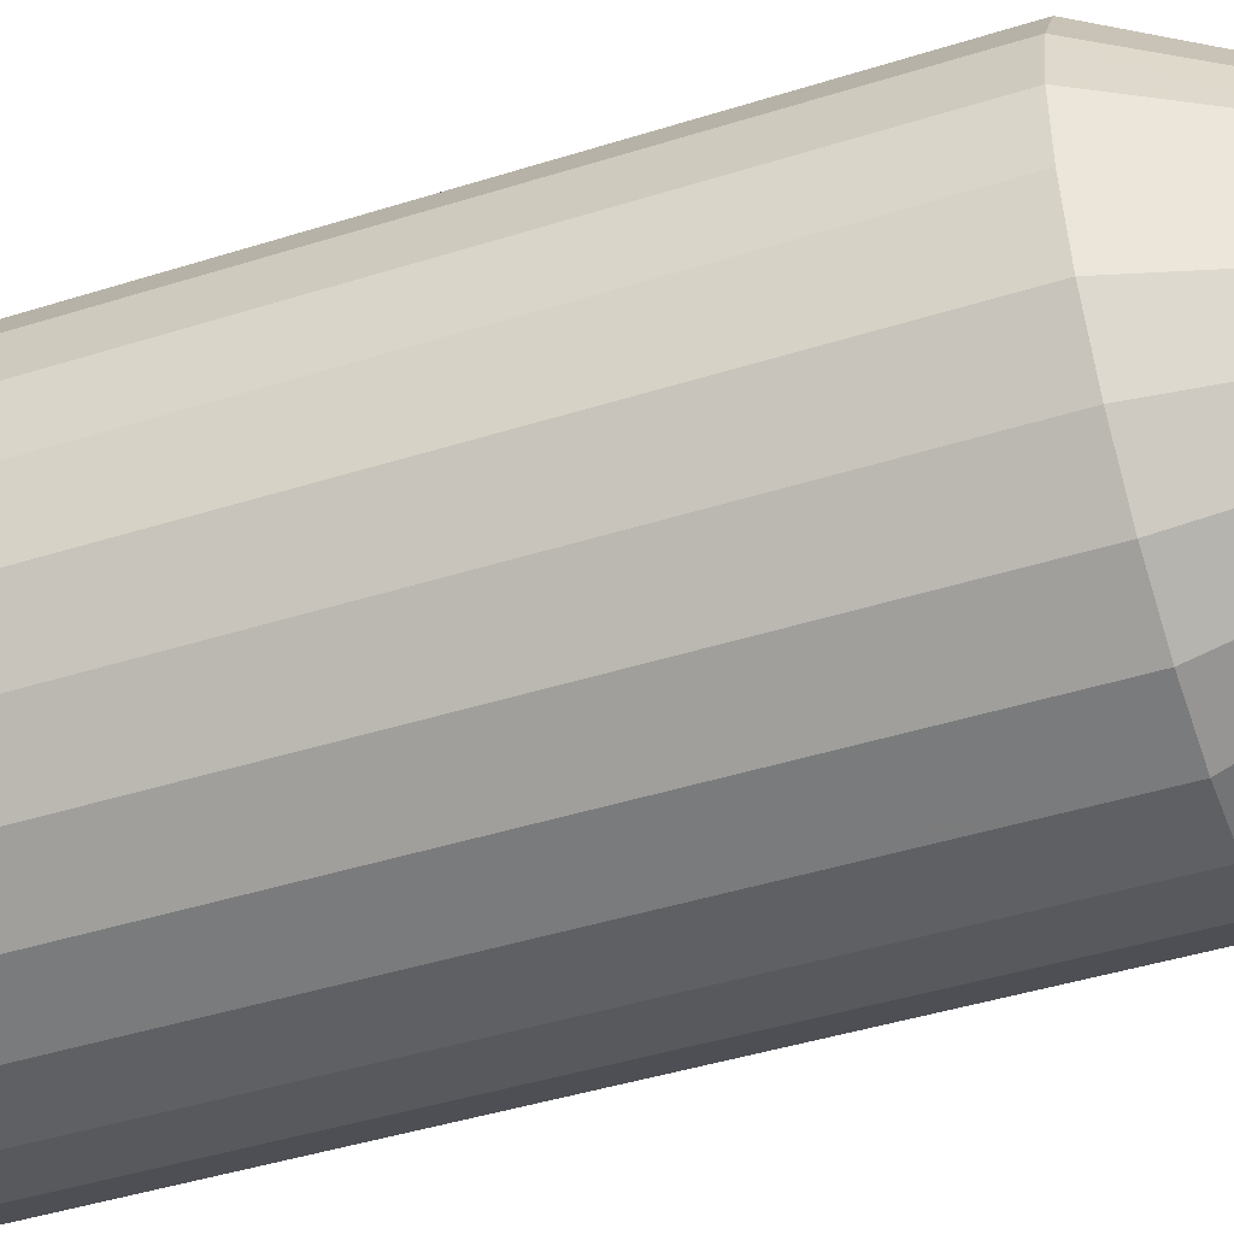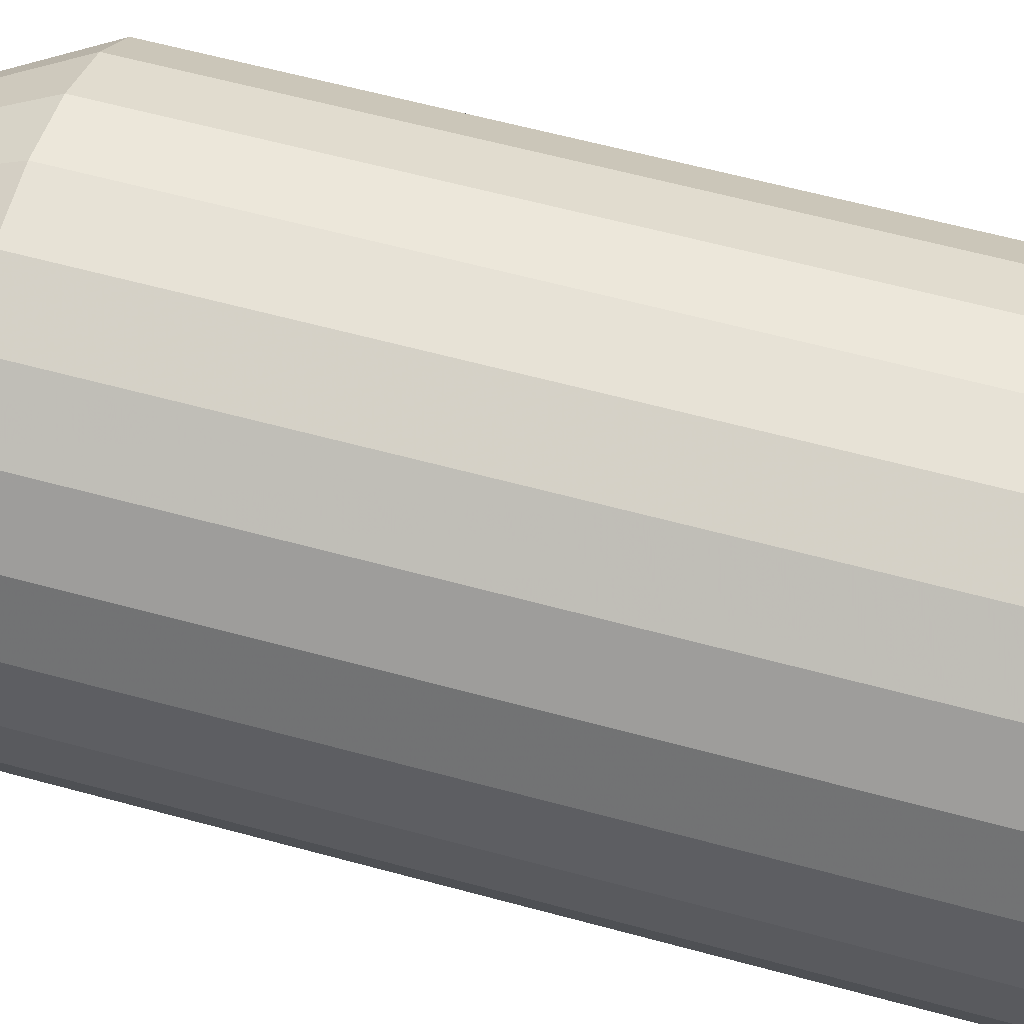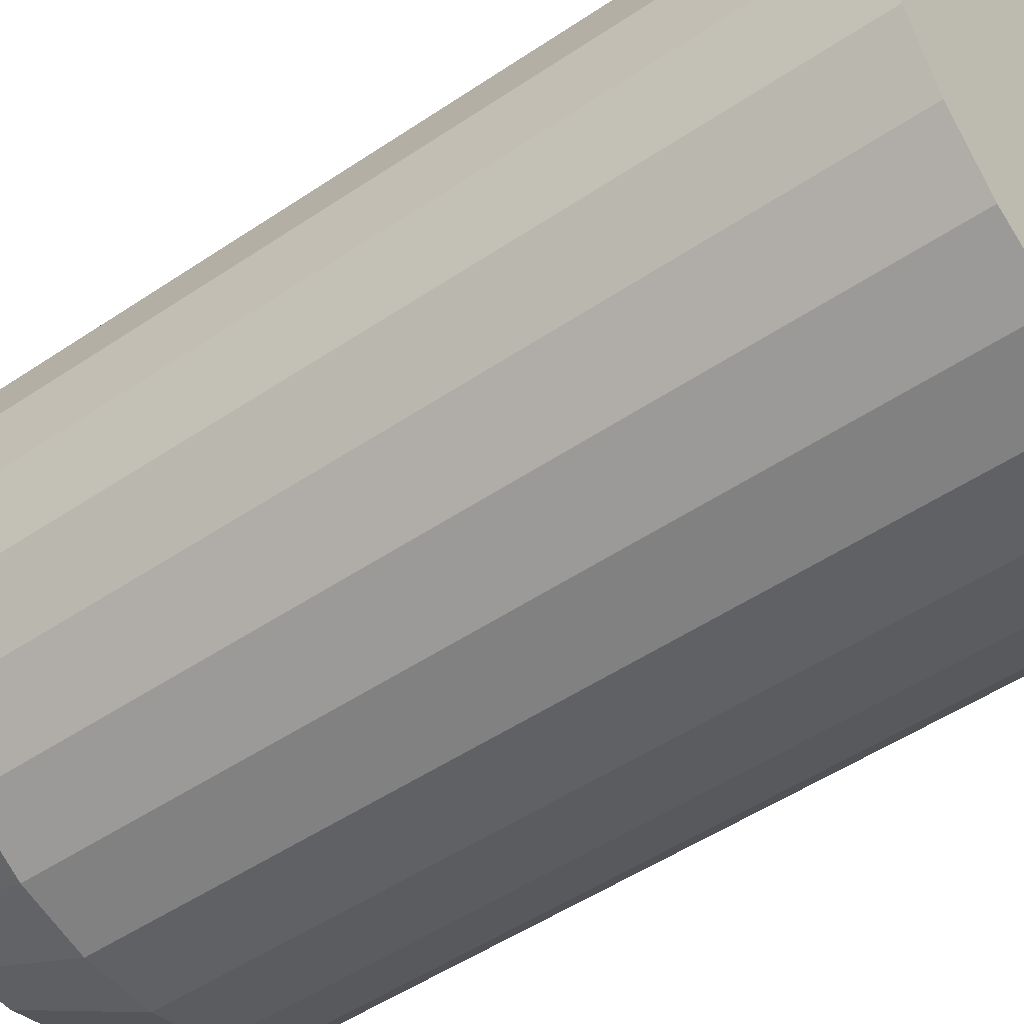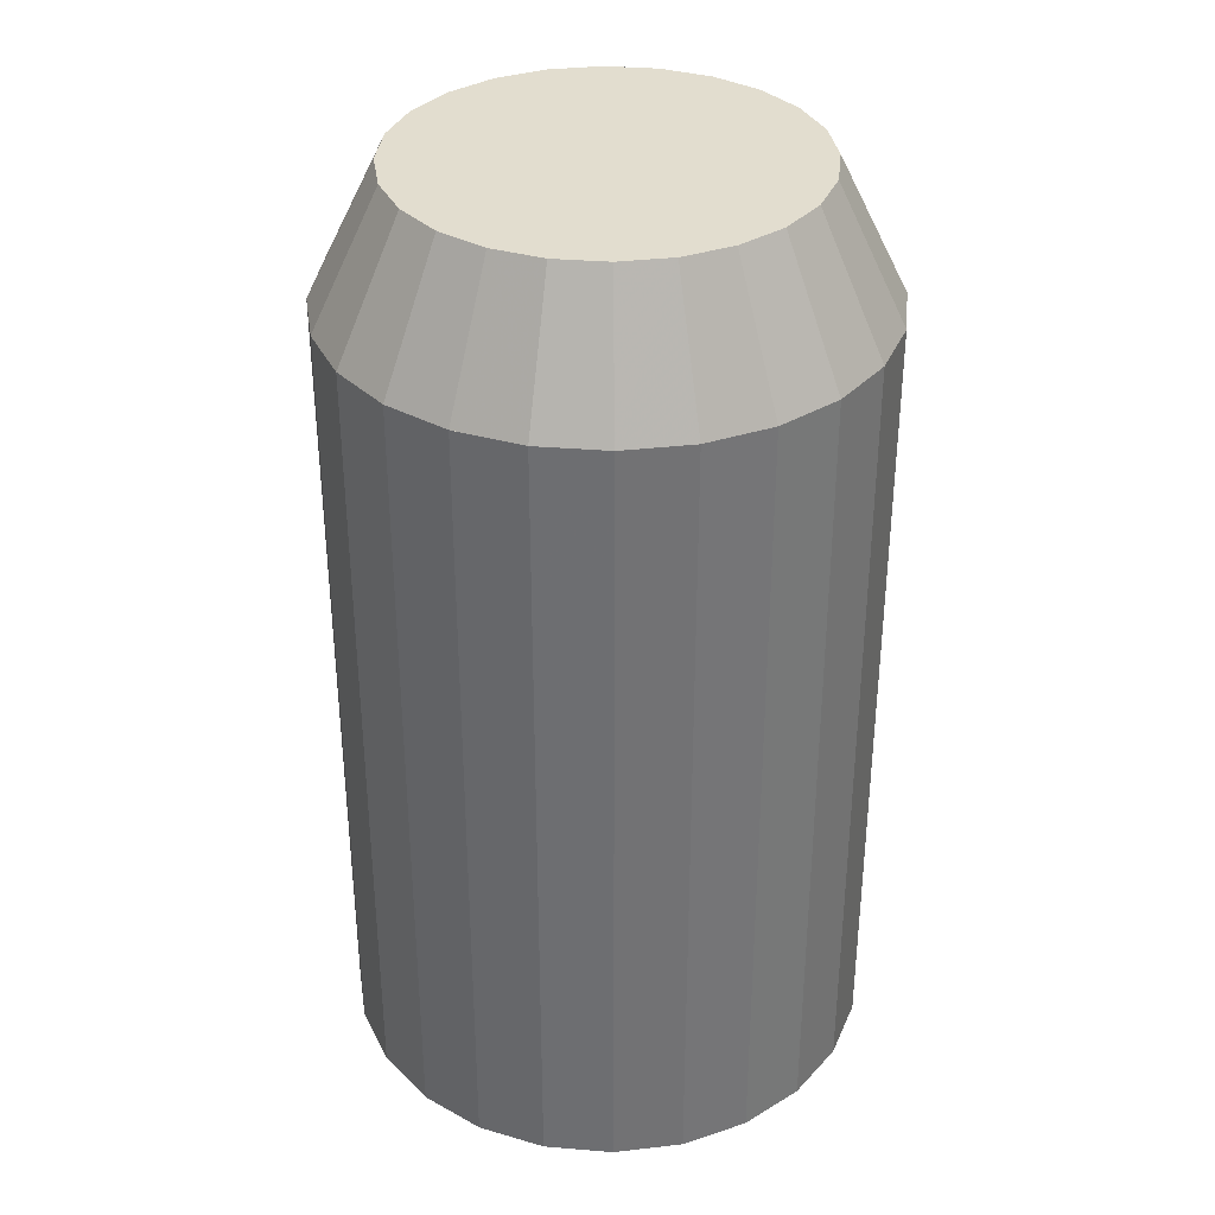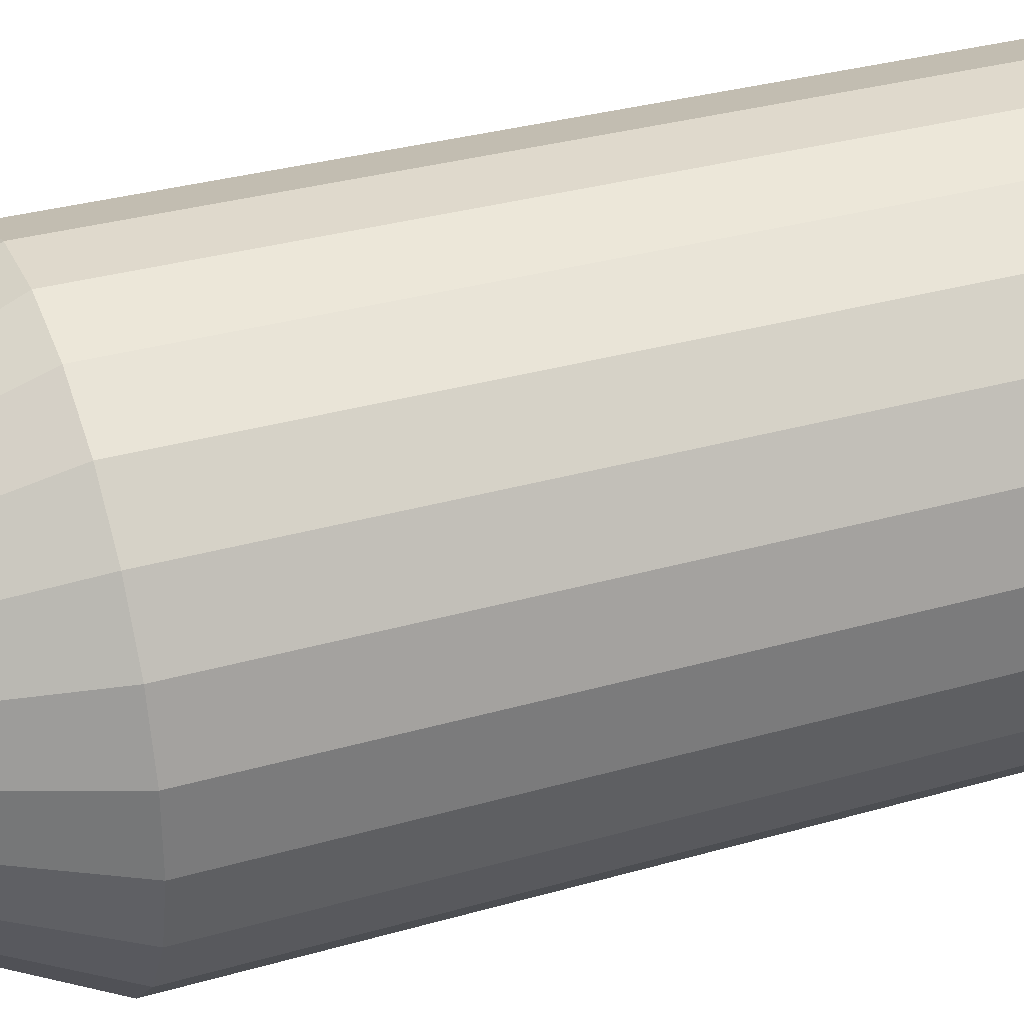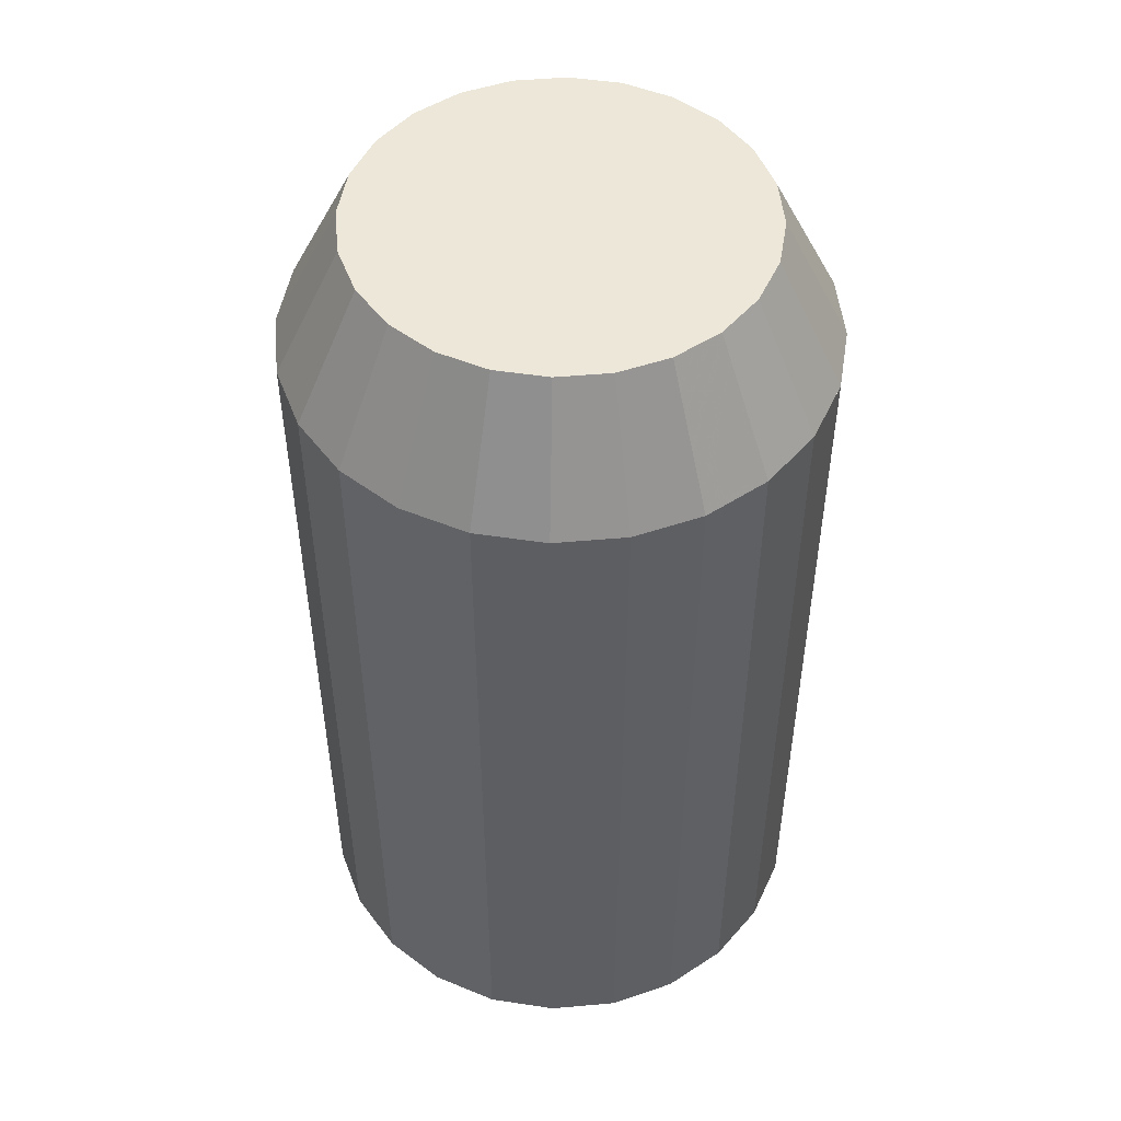
<metadata>
{"format":"obj","ext":"obj","renderer":"f3d","projection":"perspective","resolution":1024,"background":"white","views":[{"elev":-44.9,"azim":110.0,"up":"+Z"},{"elev":62.8,"azim":-74.7,"up":"+Z"},{"elev":-49.9,"azim":-53.3,"up":"+Z"},{"elev":34.8,"azim":-83.8,"up":"+Y"},{"elev":32.3,"azim":-111.9,"up":"+Z"},{"elev":49.7,"azim":144.4,"up":"+Y"}]}
</metadata>
<code>
v -0.2193 -0.4986 -0.0805
v -0.223 -0.4986 -0.07176
v -0.2206 -0.4986 -0.0759
v -0.2193 -0.4986 -0.08527
v -0.2206 -0.5539 -0.0759
v -0.2266 -0.4894 -0.07455
v -0.2193 -0.5539 -0.0805
v -0.2239 -0.4894 -0.0811
v -0.2193 -0.5539 -0.08527
v -0.2239 -0.4894 -0.08468
v -0.2263 -0.4986 -0.06839
v -0.223 -0.5539 -0.07176
v -0.2248 -0.4894 -0.07765
v -0.2291 -0.4894 -0.07202
v -0.2206 -0.5539 -0.08988
v -0.2248 -0.4894 -0.08814
v -0.2206 -0.4986 -0.08988
v -0.2263 -0.5539 -0.06839
v -0.2305 -0.5539 -0.06601
v -0.2305 -0.4986 -0.06601
v -0.2322 -0.4894 -0.07023
v -0.2229 -0.4986 -0.09401
v -0.2351 -0.5539 -0.06478
v -0.2266 -0.4894 -0.09123
v -0.2229 -0.5539 -0.09401
v -0.2351 -0.4986 -0.06478
v -0.2263 -0.4986 -0.09739
v -0.2291 -0.4894 -0.09377
v -0.2398 -0.5539 -0.06478
v -0.2357 -0.4894 -0.06931
v -0.2263 -0.5539 -0.09739
v -0.2398 -0.4986 -0.06478
v -0.2304 -0.4986 -0.09978
v -0.2322 -0.4894 -0.09556
v -0.2392 -0.4894 -0.06931
v -0.2445 -0.5539 -0.06602
v -0.2304 -0.5539 -0.09978
v -0.2445 -0.4986 -0.06602
v -0.2351 -0.4986 -0.101
v -0.2356 -0.4894 -0.09649
v -0.2427 -0.4894 -0.07024
v -0.2486 -0.5539 -0.06841
v -0.2351 -0.5539 -0.101
v -0.2486 -0.4986 -0.06841
v -0.2398 -0.4986 -0.101
v -0.2392 -0.4894 -0.09649
v -0.2458 -0.4894 -0.07203
v -0.252 -0.5539 -0.07179
v -0.2398 -0.5539 -0.101
v -0.252 -0.4986 -0.07179
v -0.2444 -0.4986 -0.09979
v -0.2427 -0.4894 -0.09556
v -0.2483 -0.4894 -0.07457
v -0.2543 -0.5539 -0.07592
v -0.2444 -0.5539 -0.09979
v -0.2543 -0.4986 -0.07592
v -0.2486 -0.5539 -0.09741
v -0.2486 -0.4986 -0.09741
v -0.2501 -0.4894 -0.07766
v -0.2556 -0.5539 -0.08053
v -0.2458 -0.4894 -0.09378
v -0.2556 -0.4986 -0.08053
v -0.2519 -0.5539 -0.09403
v -0.2556 -0.5539 -0.0853
v -0.2519 -0.4986 -0.09403
v -0.251 -0.4894 -0.08112
v -0.2556 -0.4986 -0.0853
v -0.2483 -0.4894 -0.09125
v -0.2543 -0.5539 -0.0899
v -0.2543 -0.4986 -0.0899
v -0.251 -0.4894 -0.0847
v -0.2501 -0.4894 -0.08815
f 1 2 3
f 2 1 4
f 3 2 1
f 4 1 2
f 2 5 3
f 3 5 2
f 3 6 2
f 2 6 3
f 3 7 1
f 1 7 3
f 8 3 1
f 1 3 8
f 1 9 4
f 4 9 1
f 10 1 4
f 4 1 10
f 2 4 11
f 11 4 2
f 5 2 12
f 12 2 5
f 7 3 5
f 5 3 7
f 6 3 13
f 13 3 6
f 14 2 6
f 6 2 14
f 9 1 7
f 7 1 9
f 3 8 13
f 13 8 3
f 1 10 8
f 8 10 1
f 15 4 9
f 9 4 15
f 4 16 10
f 10 16 4
f 11 4 17
f 17 4 11
f 11 12 2
f 2 12 11
f 2 14 11
f 11 14 2
f 12 7 5
f 5 7 12
f 8 6 13
f 13 6 8
f 6 10 14
f 14 10 6
f 7 18 9
f 9 18 7
f 6 8 10
f 10 8 6
f 4 15 17
f 17 15 4
f 9 19 15
f 15 19 9
f 16 4 17
f 17 4 16
f 14 10 16
f 16 10 14
f 11 17 20
f 20 17 11
f 12 11 18
f 18 11 12
f 21 11 14
f 14 11 21
f 7 12 18
f 18 12 7
f 9 18 19
f 19 18 9
f 15 22 17
f 17 22 15
f 15 19 23
f 23 19 15
f 17 24 16
f 16 24 17
f 14 16 21
f 21 16 14
f 20 17 22
f 22 17 20
f 20 18 11
f 11 18 20
f 11 21 20
f 20 21 11
f 18 20 19
f 19 20 18
f 22 15 25
f 25 15 22
f 24 17 22
f 22 17 24
f 20 23 19
f 19 23 20
f 15 23 25
f 25 23 15
f 21 16 24
f 24 16 21
f 20 22 26
f 26 22 20
f 21 26 20
f 20 26 21
f 25 27 22
f 22 27 25
f 22 28 24
f 24 28 22
f 23 20 26
f 26 20 23
f 25 23 29
f 29 23 25
f 21 24 30
f 30 24 21
f 26 22 27
f 27 22 26
f 26 21 30
f 30 21 26
f 27 25 31
f 31 25 27
f 28 22 27
f 27 22 28
f 30 24 28
f 28 24 30
f 26 29 23
f 23 29 26
f 25 29 31
f 31 29 25
f 26 27 32
f 32 27 26
f 30 32 26
f 26 32 30
f 31 33 27
f 27 33 31
f 27 34 28
f 28 34 27
f 30 28 35
f 35 28 30
f 29 26 32
f 32 26 29
f 31 29 36
f 36 29 31
f 32 27 33
f 33 27 32
f 32 30 35
f 35 30 32
f 33 31 37
f 37 31 33
f 34 27 33
f 33 27 34
f 35 28 34
f 34 28 35
f 32 36 29
f 29 36 32
f 31 36 37
f 37 36 31
f 32 33 38
f 38 33 32
f 35 38 32
f 32 38 35
f 37 39 33
f 33 39 37
f 33 40 34
f 34 40 33
f 35 34 41
f 41 34 35
f 36 32 38
f 38 32 36
f 37 36 42
f 42 36 37
f 38 33 39
f 39 33 38
f 38 35 41
f 41 35 38
f 39 37 43
f 43 37 39
f 40 33 39
f 39 33 40
f 41 34 40
f 40 34 41
f 38 42 36
f 36 42 38
f 37 42 43
f 43 42 37
f 38 39 44
f 44 39 38
f 41 44 38
f 38 44 41
f 43 45 39
f 39 45 43
f 39 46 40
f 40 46 39
f 41 40 47
f 47 40 41
f 42 38 44
f 44 38 42
f 43 42 48
f 48 42 43
f 44 39 45
f 45 39 44
f 44 41 47
f 47 41 44
f 45 43 49
f 49 43 45
f 46 39 45
f 45 39 46
f 47 40 46
f 46 40 47
f 44 48 42
f 42 48 44
f 43 48 49
f 49 48 43
f 44 45 50
f 50 45 44
f 47 50 44
f 44 50 47
f 49 51 45
f 45 51 49
f 45 52 46
f 46 52 45
f 47 46 53
f 53 46 47
f 48 44 50
f 50 44 48
f 49 48 54
f 54 48 49
f 50 45 51
f 51 45 50
f 50 47 53
f 53 47 50
f 51 49 55
f 55 49 51
f 52 45 51
f 51 45 52
f 53 46 52
f 52 46 53
f 50 54 48
f 48 54 50
f 49 54 55
f 55 54 49
f 50 51 56
f 56 51 50
f 53 56 50
f 50 56 53
f 57 51 55
f 55 51 57
f 58 52 51
f 51 52 58
f 53 52 59
f 59 52 53
f 54 50 56
f 56 50 54
f 55 54 60
f 60 54 55
f 56 51 58
f 58 51 56
f 56 53 59
f 59 53 56
f 51 57 58
f 58 57 51
f 55 60 57
f 57 60 55
f 52 58 61
f 61 58 52
f 59 52 61
f 61 52 59
f 62 54 56
f 56 54 62
f 54 62 60
f 60 62 54
f 56 58 62
f 62 58 56
f 59 62 56
f 56 62 59
f 63 58 57
f 57 58 63
f 57 60 64
f 64 60 57
f 65 61 58
f 58 61 65
f 59 61 66
f 66 61 59
f 67 60 62
f 62 60 67
f 62 58 65
f 65 58 62
f 62 59 66
f 66 59 62
f 58 63 65
f 65 63 58
f 57 64 63
f 63 64 57
f 60 67 64
f 64 67 60
f 61 65 68
f 68 65 61
f 66 61 68
f 68 61 66
f 62 65 67
f 67 65 62
f 66 67 62
f 62 67 66
f 69 65 63
f 63 65 69
f 63 64 69
f 69 64 63
f 70 64 67
f 67 64 70
f 70 68 65
f 65 68 70
f 66 68 71
f 71 68 66
f 67 65 70
f 70 65 67
f 67 66 71
f 71 66 67
f 65 69 70
f 70 69 65
f 64 70 69
f 69 70 64
f 67 72 70
f 70 72 67
f 68 70 72
f 72 70 68
f 71 68 72
f 72 68 71
f 72 67 71
f 71 67 72

</code>
